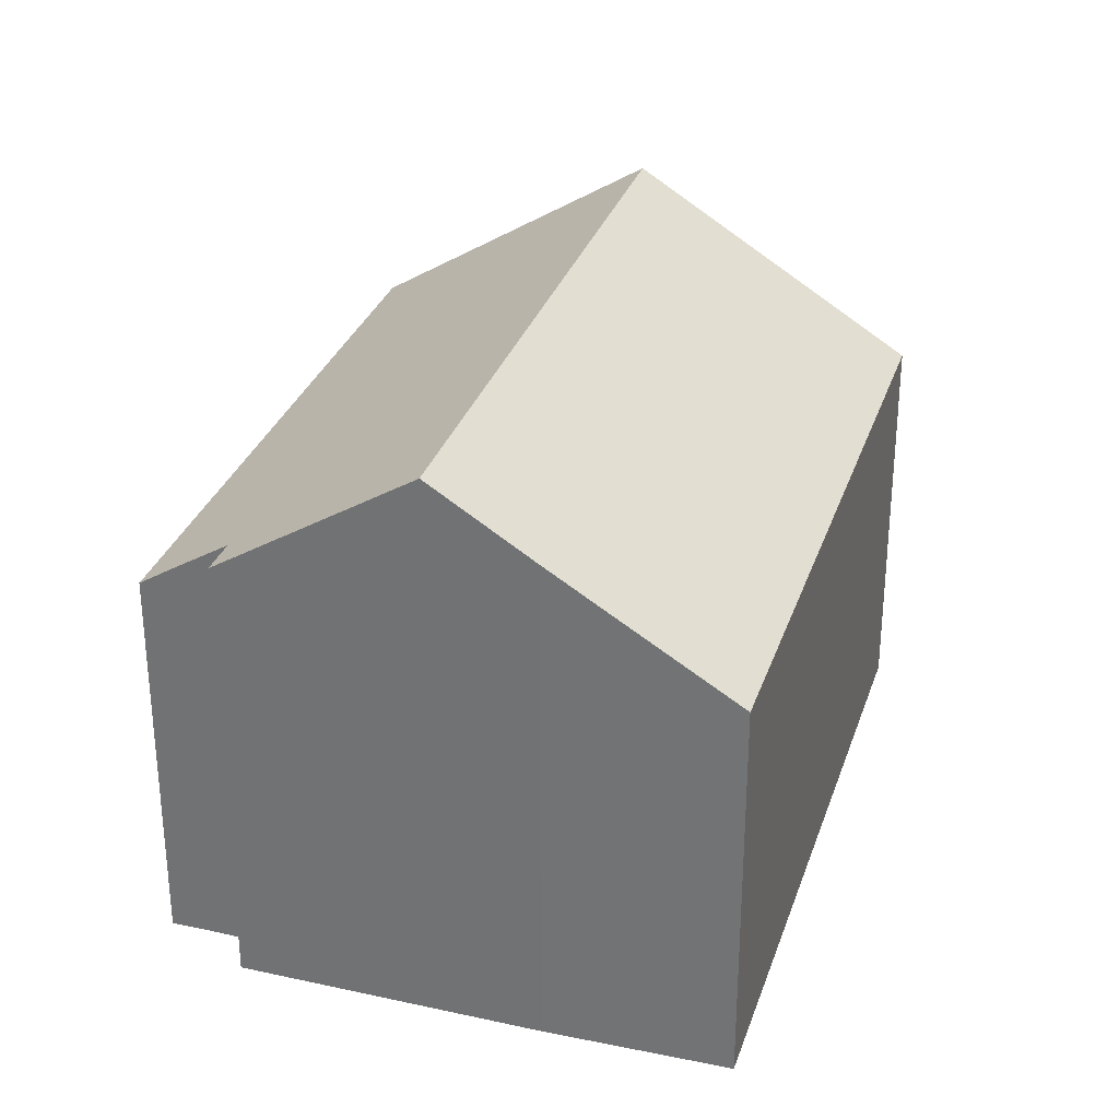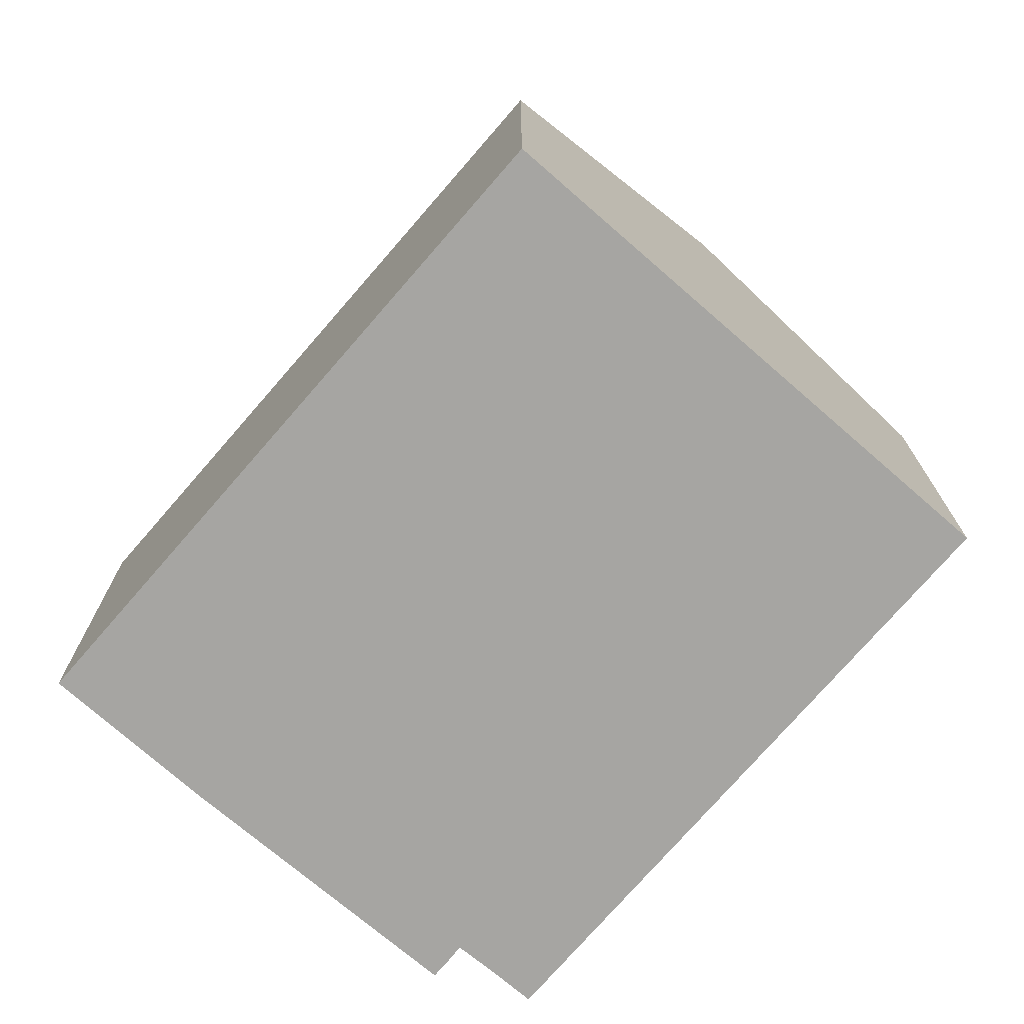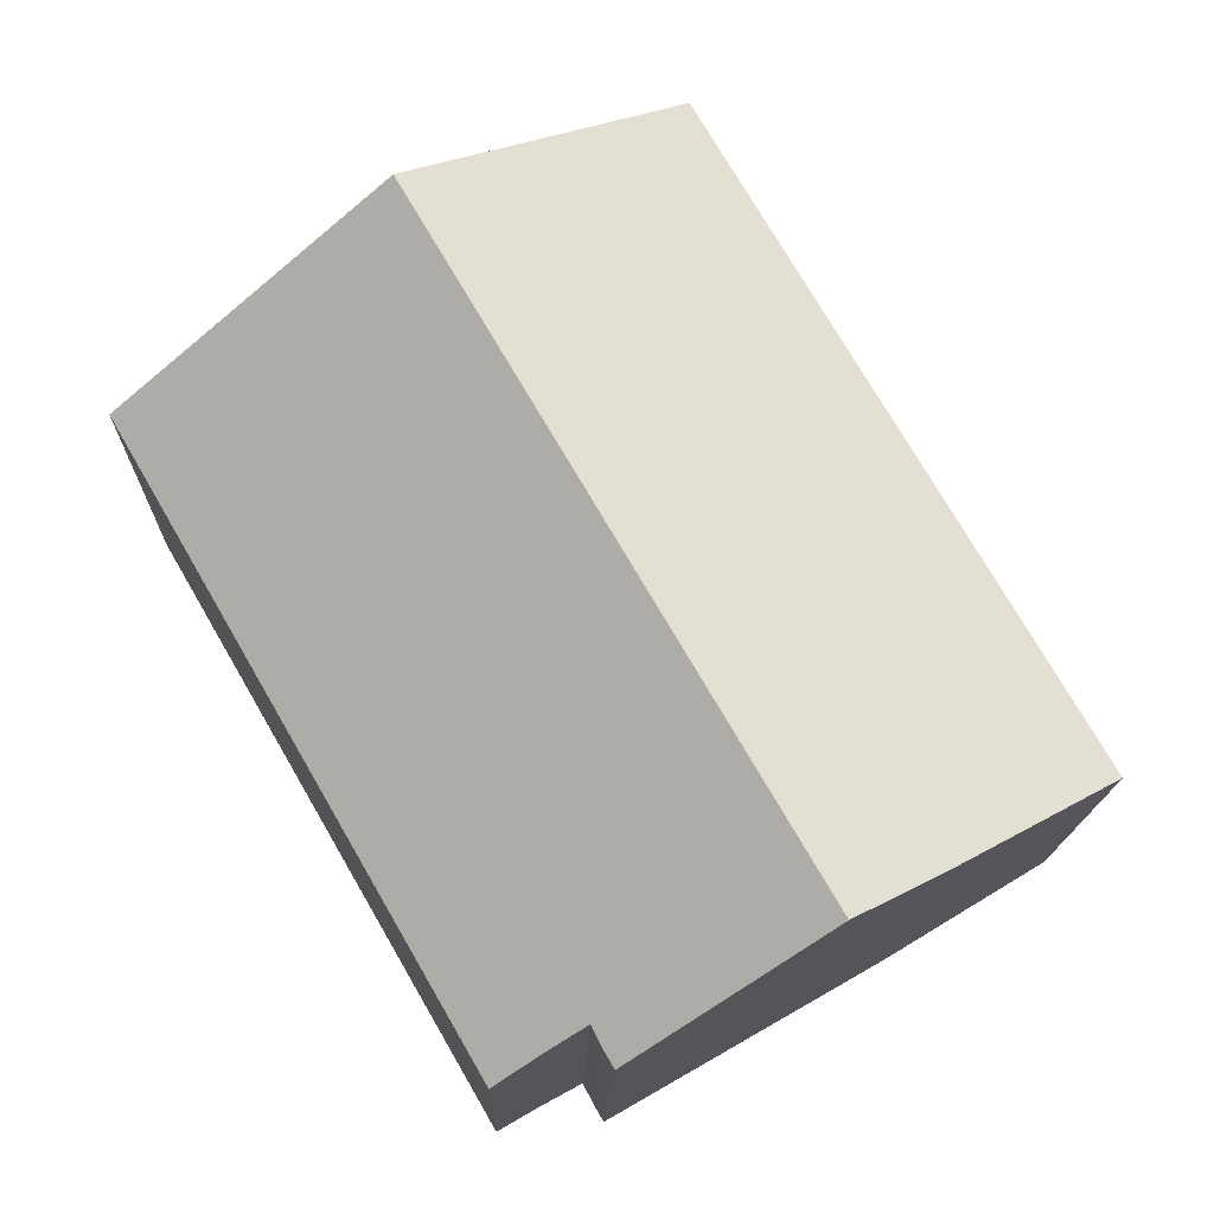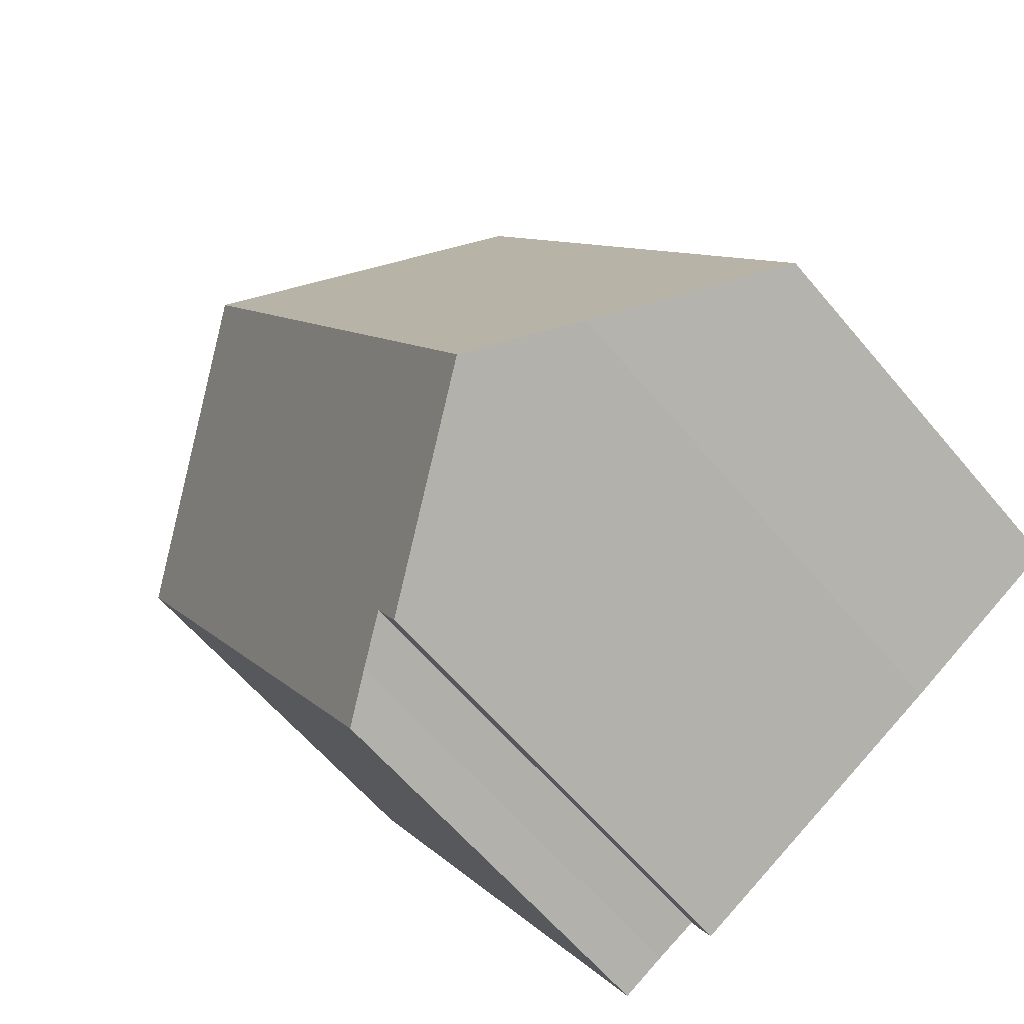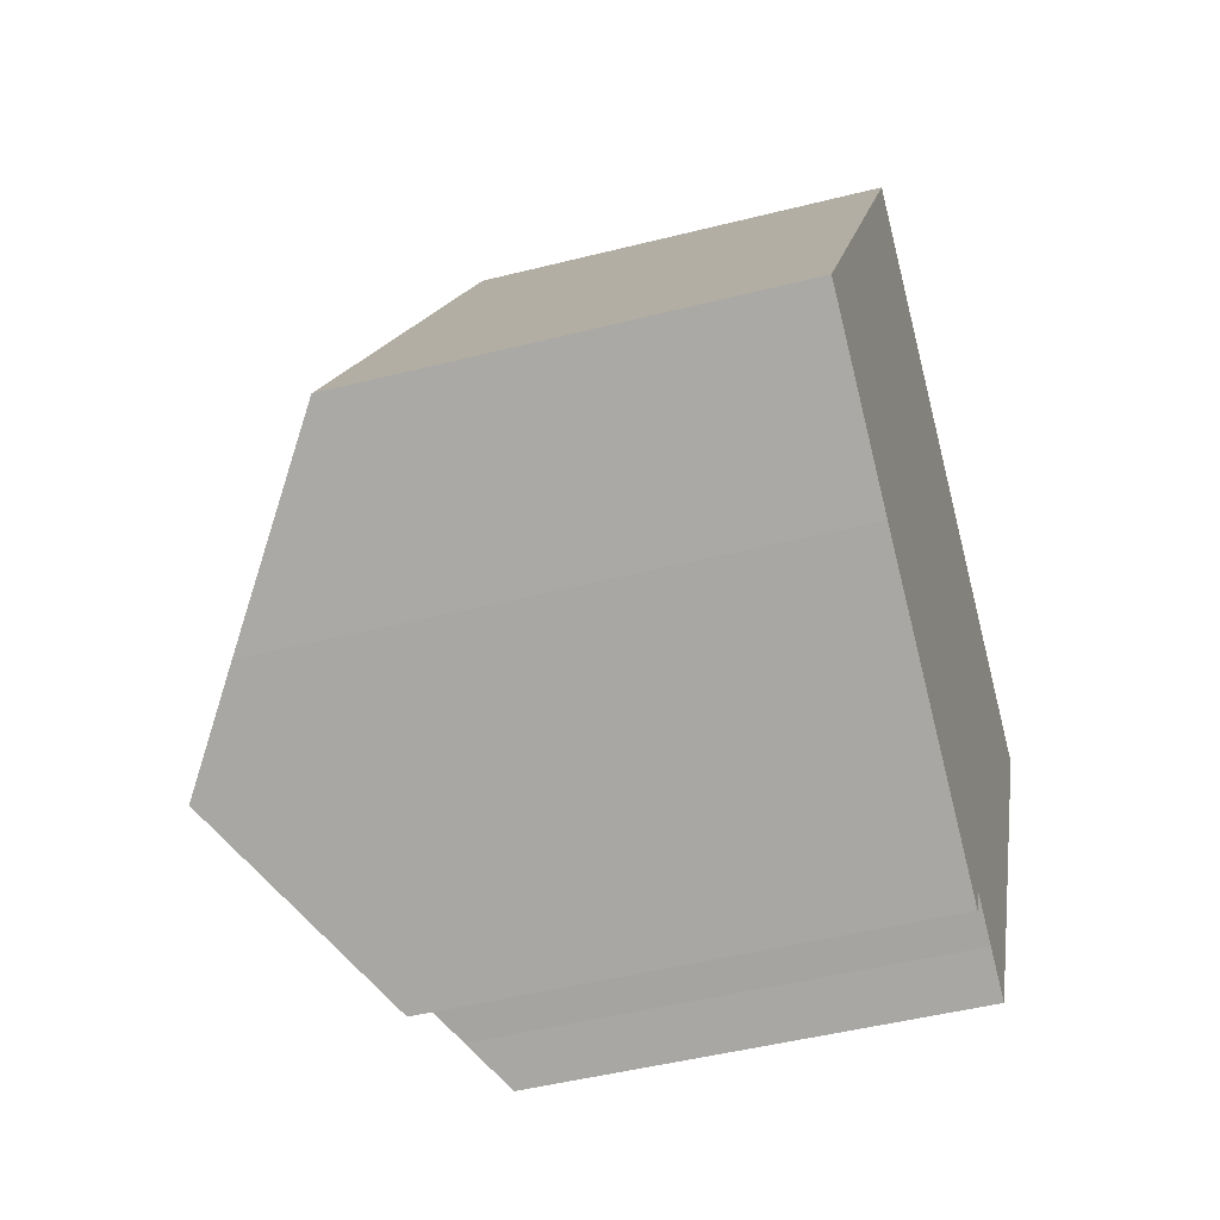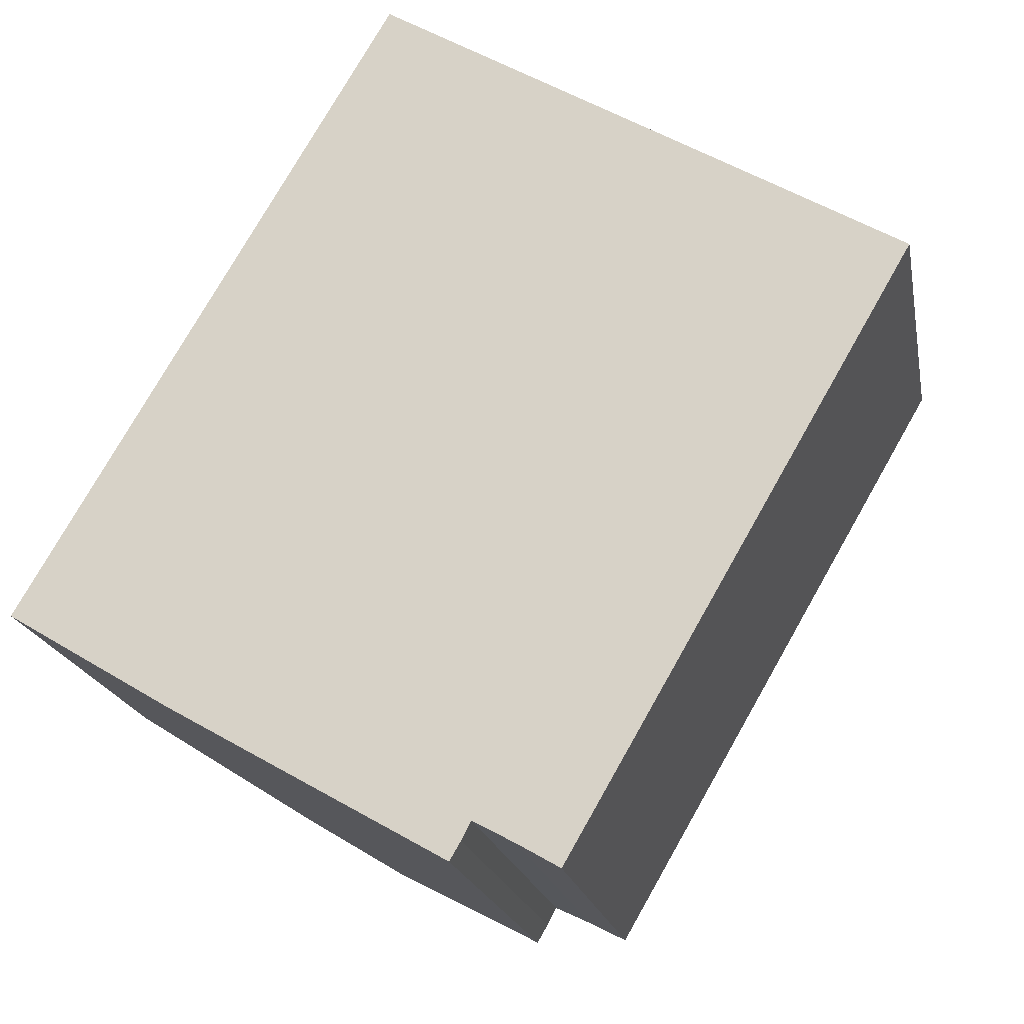
<metadata>
{"format":"obj","ext":"obj","renderer":"f3d","projection":"perspective","resolution":1024,"background":"white","views":[{"elev":31.0,"azim":-132.6,"up":"+Y"},{"elev":-73.7,"azim":-10.5,"up":"+Y"},{"elev":-15.0,"azim":178.8,"up":"+Z"},{"elev":-60.9,"azim":-140.3,"up":"+Z"},{"elev":-47.3,"azim":-74.0,"up":"+Z"},{"elev":-18.9,"azim":10.5,"up":"+Z"}]}
</metadata>
<code>
v  3.827 12.42 -2.319
v  14.71 14 11.12
v  6.05 14 -3.595
v  8.647 9.651 14.7
v  0 9.651 5.91e-16
v  10.54 10.98 -5.585
v  10.29 10.98 -6.027
v  10.77 11 -5.153
v  11.74 10.31 -5.683
v  20.72 9.684 7.571
v  12.73 9.61 -6.255
v  10.54 3.42e-16 -5.585
v  10.29 3.69e-16 -6.027
v  20.72 -4.636e-16 7.571
v  12.73 3.83e-16 -6.255
v  10.77 3.155e-16 -5.153
v  3.827 1.42e-16 -2.319
v  6.05 2.201e-16 -3.595
v  0 0 0
v  11.74 3.48e-16 -5.683
v  8.647 -9.004e-16 14.7
v  14.71 -6.811e-16 11.12
g defaultobject
f 1 2 3
f 2 1 4
f 4 1 5
f 3 6 7
f 6 3 8
f 9 10 11
f 10 9 8
f 10 8 3
f 10 3 2
f 12 7 6
f 7 12 13
f 14 11 10
f 11 14 15
f 16 6 8
f 6 16 12
f 7 1 3
f 1 7 13
f 1 13 17
f 17 13 18
f 17 5 1
f 5 17 19
f 11 20 9
f 20 11 15
f 9 16 8
f 16 9 20
f 19 4 5
f 4 19 21
f 21 2 4
f 2 21 10
f 10 21 22
f 10 22 14
f 22 15 14
f 15 22 21
f 15 21 20
f 20 21 16
f 16 21 19
f 16 19 12
f 12 19 13
f 13 19 18
f 18 19 17

</code>
